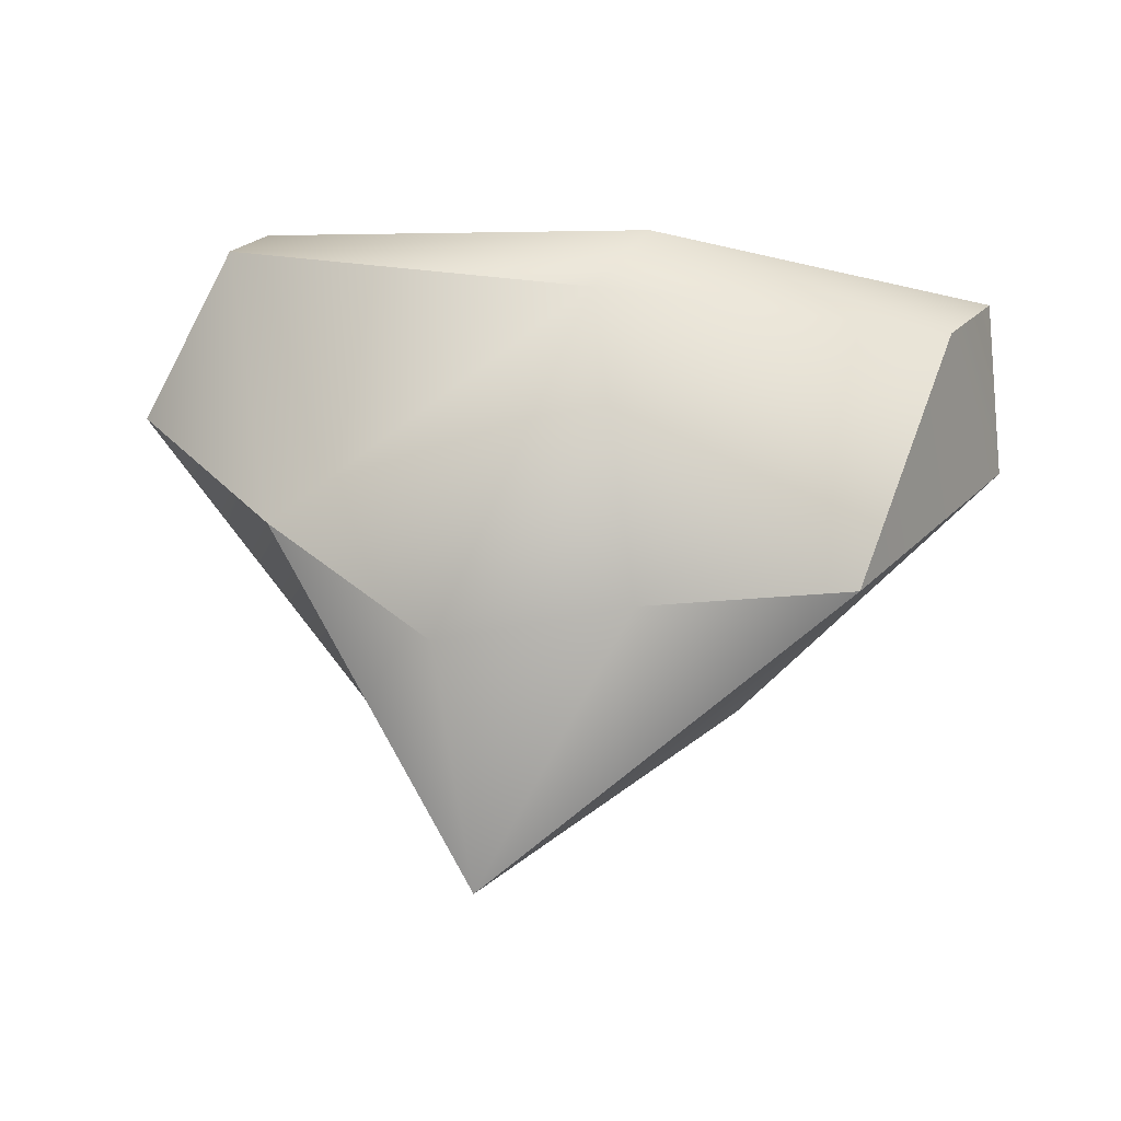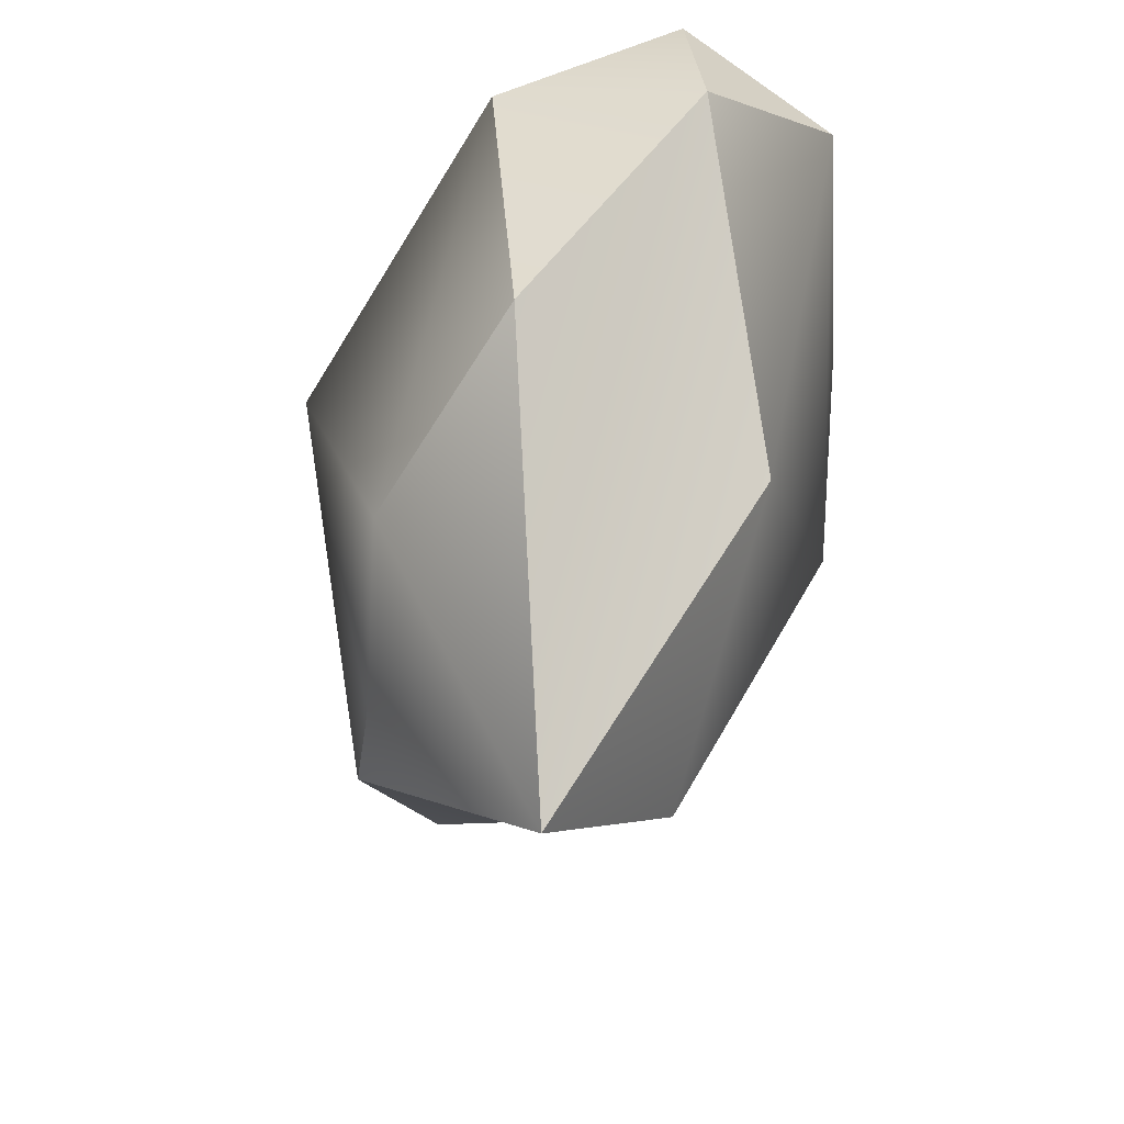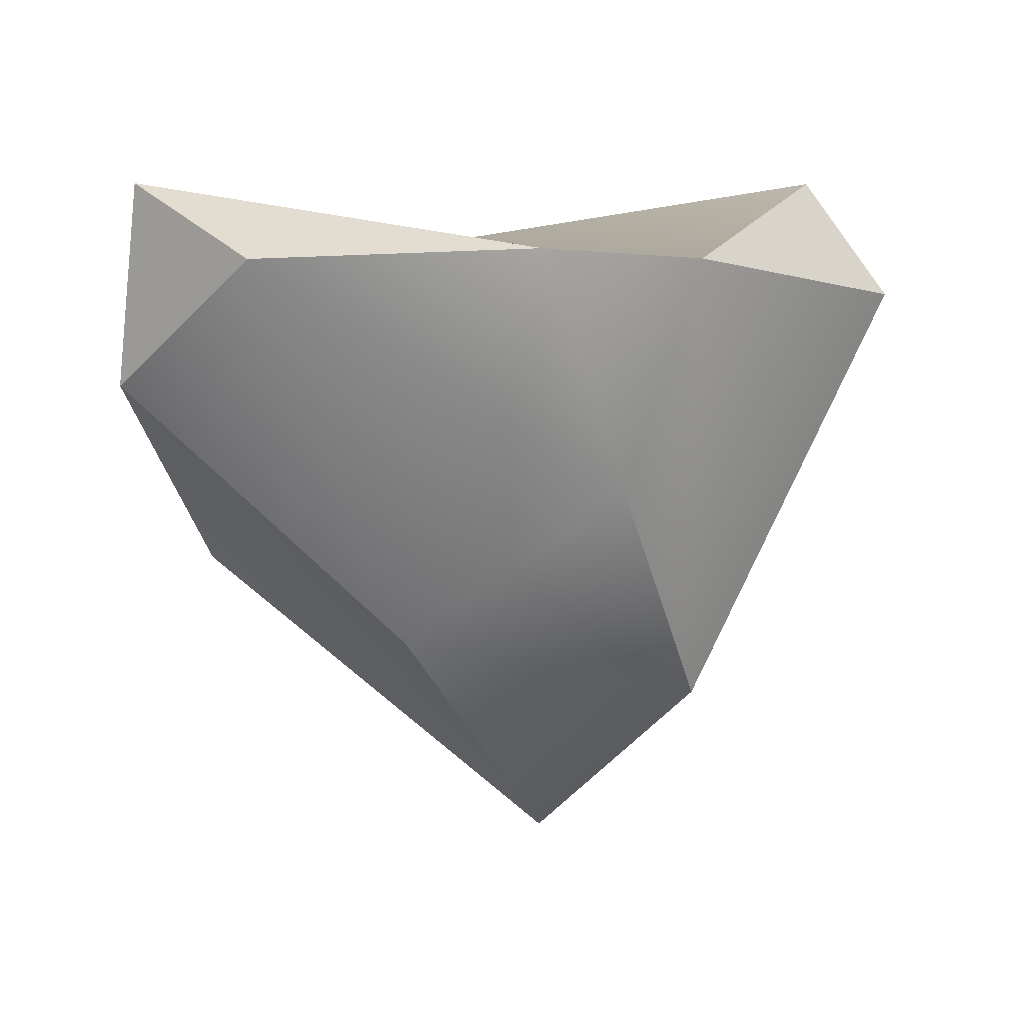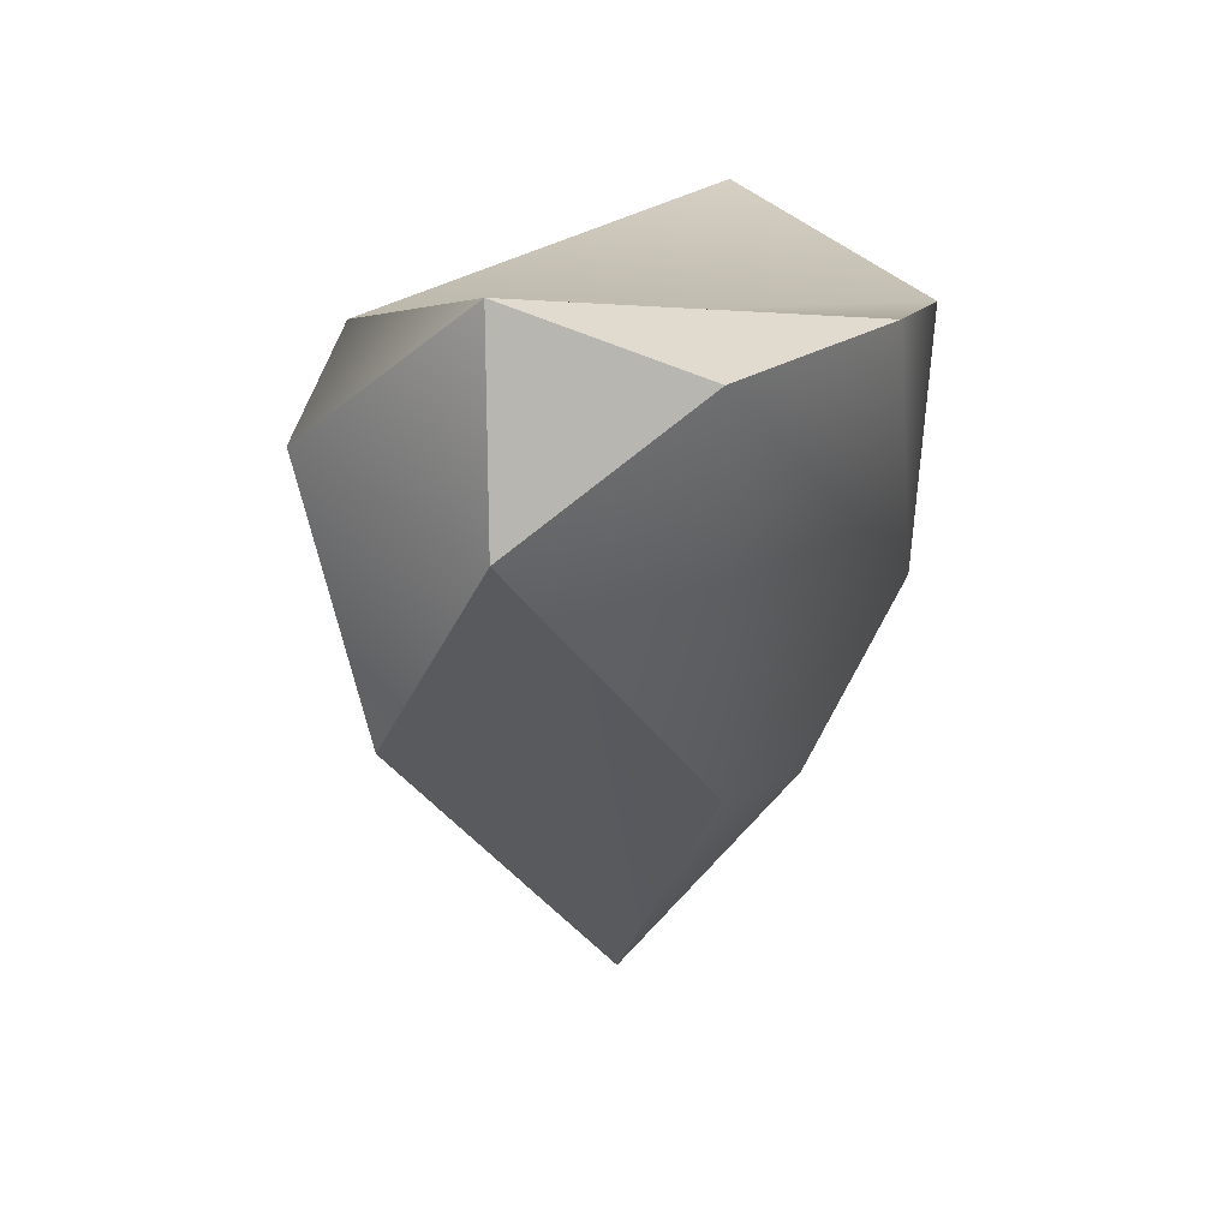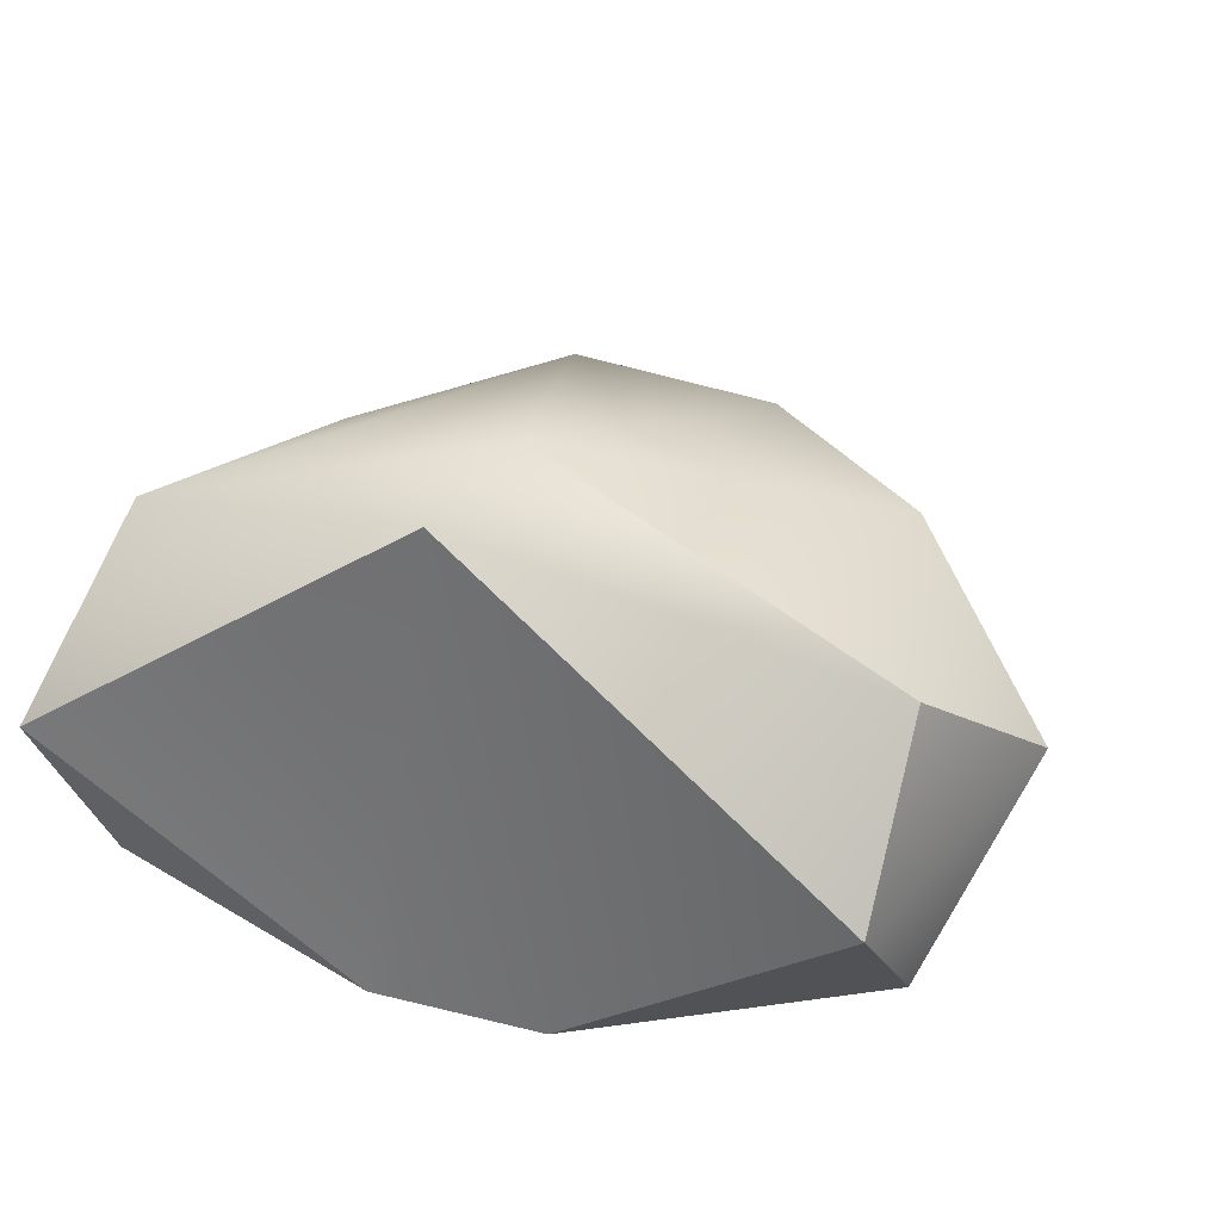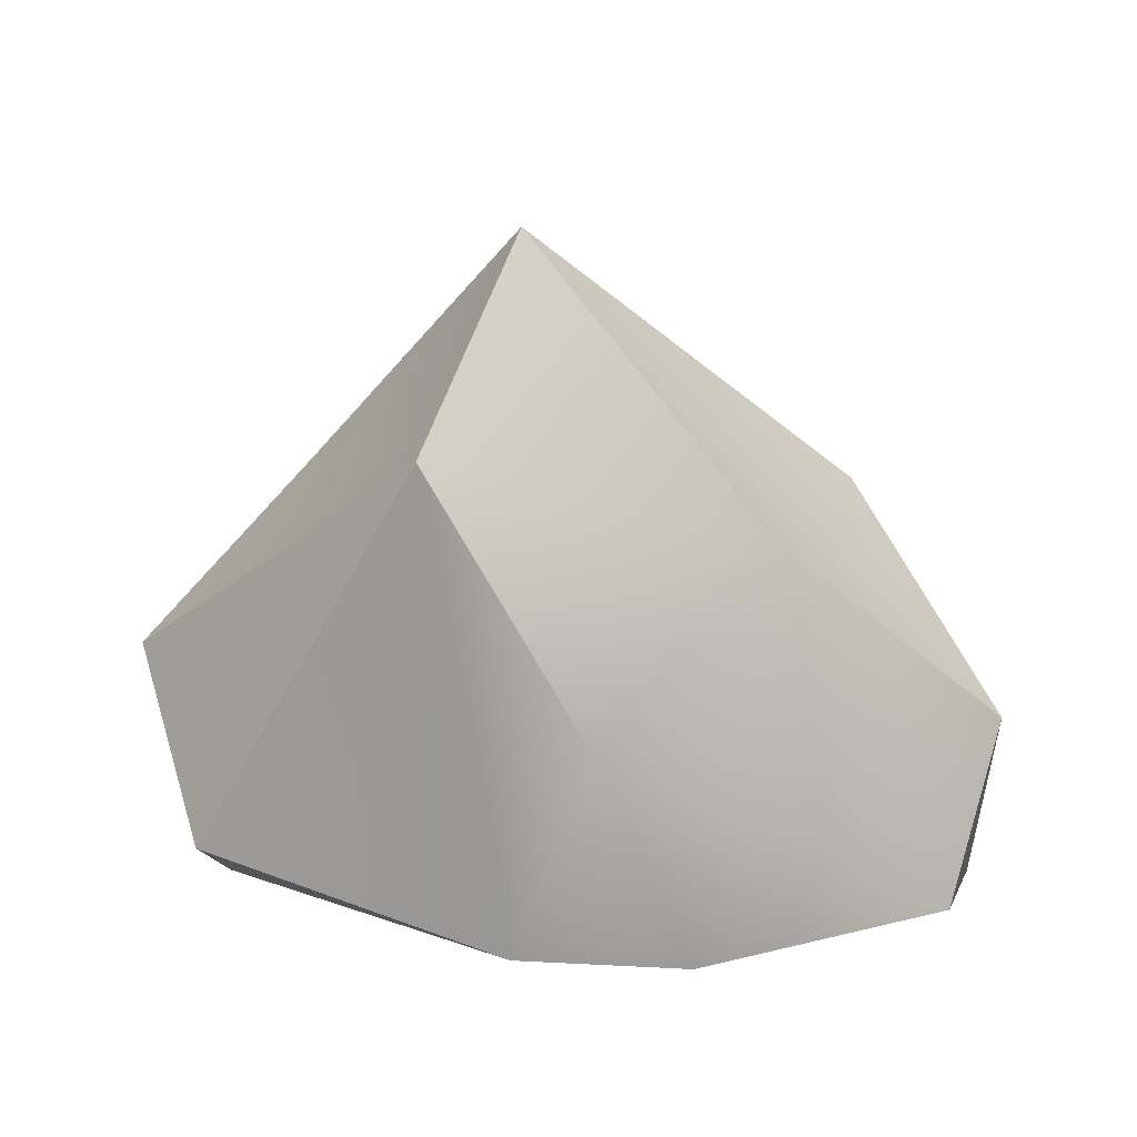
<metadata>
{"format":"obj","ext":"obj","renderer":"f3d","projection":"perspective","resolution":1024,"background":"white","views":[{"elev":68.7,"azim":7.3,"up":"+Z"},{"elev":-54.5,"azim":75.5,"up":"+Y"},{"elev":10.2,"azim":151.2,"up":"+Y"},{"elev":16.5,"azim":105.1,"up":"+Y"},{"elev":32.9,"azim":-157.0,"up":"+Z"},{"elev":-63.8,"azim":0.9,"up":"+Z"}]}
</metadata>
<code>
g ToothMeshSmall1
v -0.01212 -0.0009659 -0.005167
v -0.01428 -0.005341 0.0004808
v -0.004646 -0.01399 -0.00495
v -0.002194 0.0007865 -0.008923
v -0.01182 0.002619 -0.0009362
v -0.01212 -0.0009659 -0.005167
v 0.01369 -0.003003 -0.001175
v 0.01294 0.003057 -0.0008932
v 0.01151 0.001047 -0.006149
v 0.01151 0.001047 -0.006149
v 0.01294 0.003057 -0.0008932
v 0.003372 0.001258 -0.008839
v 0.00601 -0.01111 -0.004955
v 0.01369 -0.003003 -0.001175
v 0.01151 0.001047 -0.006149
v 0.0004272 -0.006209 -0.008772
v 0.003372 0.001258 -0.008839
v -0.002194 0.0007865 -0.008923
v -0.004646 -0.01399 -0.00495
v -0.001524 -0.0195 -9.762e-05
v -0.004646 -0.01399 -0.00495
v -0.01212 -0.0009659 -0.005167
v 0.00601 -0.01111 -0.004955
v -0.001524 -0.0195 -9.762e-05
v 0.01369 -0.003003 -0.001175
v 0.009059 -0.009534 0.003438
v -0.004646 -0.01399 -0.00495
v -0.009083 -0.009881 0.004126
v -0.001524 -0.0195 -9.762e-05
v -0.01428 -0.005341 0.0004808
v -0.01212 -0.0009659 -0.005167
v -0.01182 0.002619 -0.0009362
v -0.01428 -0.005341 0.0004808
v -0.01186 -0.0008502 0.00421
v -0.002194 0.0007865 -0.008923
v 0.001394 0.0001762 0.006782
v -0.01182 0.002619 -0.0009362
v 0.003372 0.001258 -0.008839
v 0.01294 0.003057 -0.0008932
v -0.01182 0.002619 -0.0009362
v 0.001394 0.0001762 0.006782
v -0.01186 -0.0008502 0.00421
v -4.946e-05 -0.002724 0.008191
v 0.01108 -0.001125 0.004764
v 0.01294 0.003057 -0.0008932
v 0.002367 -0.01181 0.005914
v 0.009059 -0.009534 0.003438
v -0.003515 -0.01324 0.004767
v -0.009083 -0.009881 0.004126
v -0.01186 -0.0008502 0.00421
v -0.01428 -0.005341 0.0004808
v -0.001524 -0.0195 -9.762e-05
v -0.009083 -0.009881 0.004126
v 0.009059 -0.009534 0.003438
v 0.01369 -0.003003 -0.001175
v 0.009059 -0.009534 0.003438
v 0.01108 -0.001125 0.004764
v 0.01294 0.003057 -0.0008932
g ToothMeshSmall1_0
f 3 2 1
f 6 5 4
f 9 8 7
f 12 11 10
f 15 14 13
f 16 15 13
f 16 17 15
f 16 18 17
f 13 19 16
f 13 20 19
f 16 21 18
f 21 22 18
f 25 24 23
f 25 26 24
f 29 28 27
f 27 28 30
f 33 32 31
f 33 34 32
f 37 36 35
f 35 36 38
f 38 36 39
f 42 41 40
f 42 43 41
f 41 43 44
f 41 44 45
f 44 43 46
f 47 44 46
f 48 46 43
f 48 43 49
f 49 43 50
f 49 50 51
f 46 48 52
f 52 48 53
f 54 46 52
f 57 56 55
f 58 57 55

</code>
